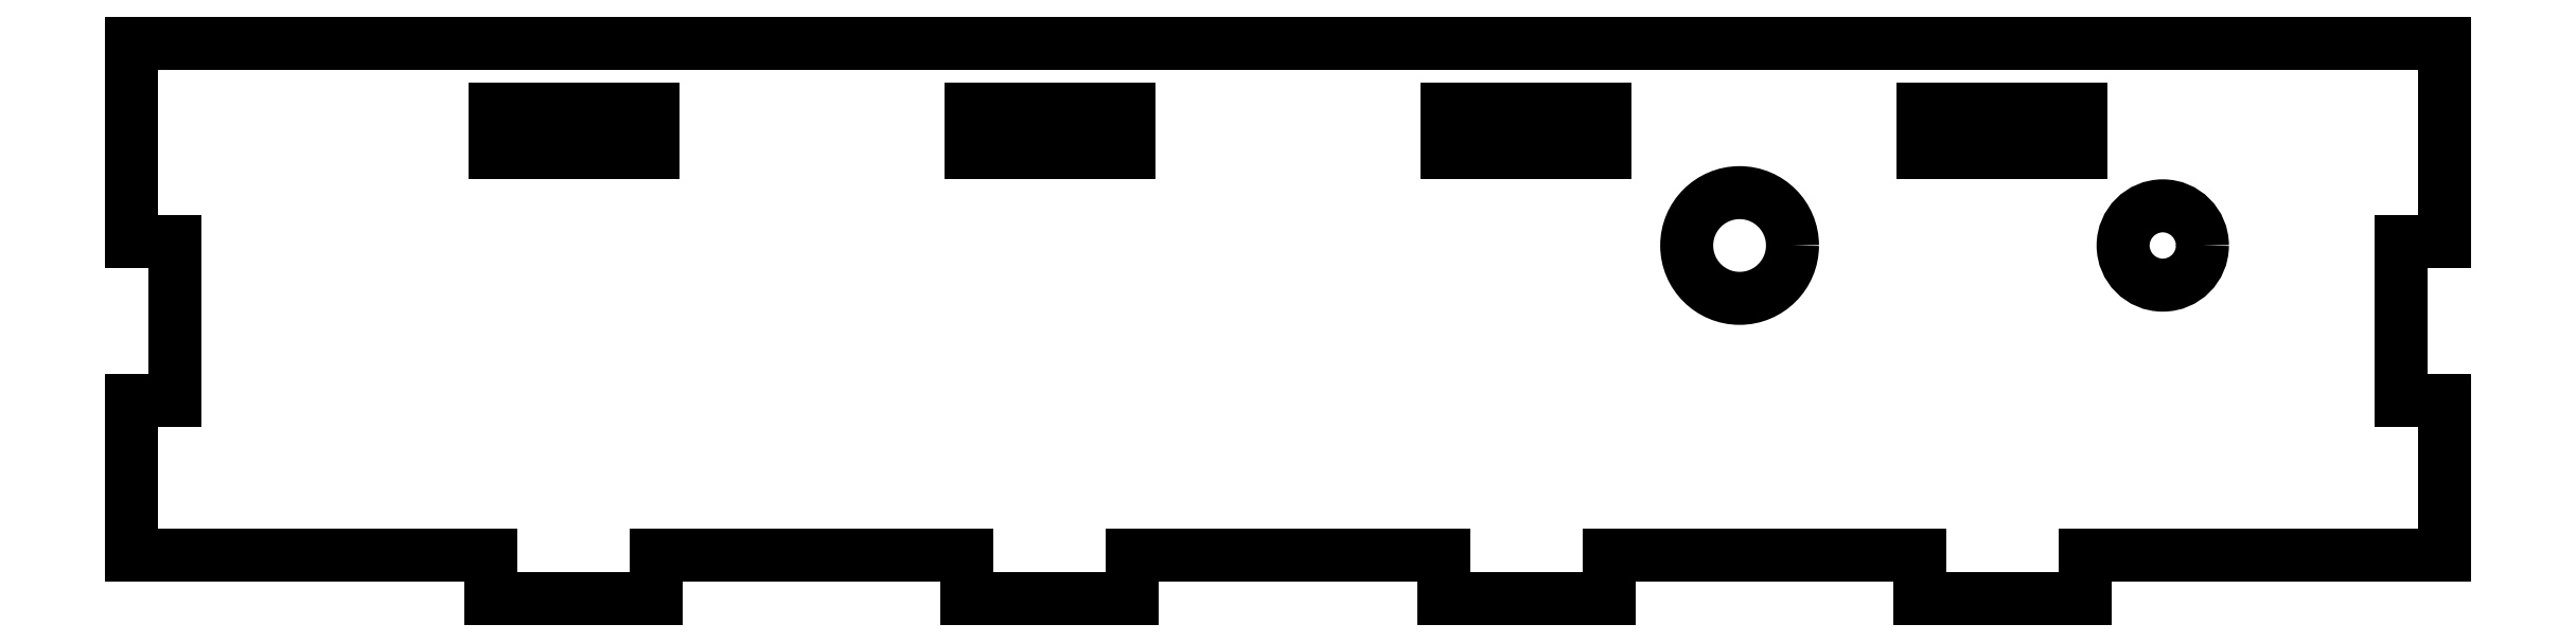
<metadata>
{"format":"dxf","ext":"dxf","renderer":"ezdxf+matplotlib","layout":"modelspace","background":"white","min_lineweight":24,"dpi":150}
</metadata>
<code>
0
SECTION
2
ENTITIES
0
LINE
8
Shape2DView002
10
0
20
-6.6
30
0
11
174.9
21
-6.6
31
0
0
LINE
8
Shape2DView002
10
0
20
-21.6
30
0
11
0
21
-6.6
31
0
0
LINE
8
Shape2DView002
10
174.9
20
-6.6
30
0
11
174.9
21
-21.6
31
0
0
LINE
8
Shape2DView002
10
0
20
-45.3
30
0
11
27.2
21
-45.3
31
0
0
LINE
8
Shape2DView002
10
27.2
20
-45.3
30
0
11
27.2
21
-48.6
31
0
0
LINE
8
Shape2DView002
10
39.7
20
-48.6
30
0
11
27.2
21
-48.6
31
0
0
LINE
8
Shape2DView002
10
39.7
20
-45.3
30
0
11
39.7
21
-48.6
31
0
0
LINE
8
Shape2DView002
10
63.2
20
-45.3
30
0
11
39.7
21
-45.3
31
0
0
LINE
8
Shape2DView002
10
63.2
20
-48.6
30
0
11
63.2
21
-45.3
31
0
0
LINE
8
Shape2DView002
10
75.7
20
-48.6
30
0
11
63.2
21
-48.6
31
0
0
LINE
8
Shape2DView002
10
75.7
20
-48.6
30
0
11
75.7
21
-45.3
31
0
0
LINE
8
Shape2DView002
10
75.7
20
-45.3
30
0
11
99.2
21
-45.3
31
0
0
LINE
8
Shape2DView002
10
99.2
20
-45.3
30
0
11
99.2
21
-48.6
31
0
0
LINE
8
Shape2DView002
10
111.7
20
-48.6
30
0
11
99.2
21
-48.6
31
0
0
LINE
8
Shape2DView002
10
111.7
20
-48.6
30
0
11
111.7
21
-45.3
31
0
0
LINE
8
Shape2DView002
10
111.7
20
-45.3
30
0
11
135.2
21
-45.3
31
0
0
LINE
8
Shape2DView002
10
135.2
20
-45.3
30
0
11
135.2
21
-48.6
31
0
0
LINE
8
Shape2DView002
10
147.7
20
-48.6
30
0
11
135.2
21
-48.6
31
0
0
LINE
8
Shape2DView002
10
147.7
20
-48.6
30
0
11
147.7
21
-45.3
31
0
0
LINE
8
Shape2DView002
10
147.7
20
-45.3
30
0
11
174.9
21
-45.3
31
0
0
LINE
8
Shape2DView002
10
174.9
20
-33.6
30
0
11
174.9
21
-45.3
31
0
0
LINE
8
Shape2DView002
10
171.6
20
-33.6
30
0
11
174.9
21
-33.6
31
0
0
LINE
8
Shape2DView002
10
171.6
20
-21.6
30
0
11
171.6
21
-33.6
31
0
0
LINE
8
Shape2DView002
10
174.9
20
-21.6
30
0
11
171.6
21
-21.6
31
0
0
LINE
8
Shape2DView002
10
3.3
20
-21.6
30
0
11
0
21
-21.6
31
0
0
LINE
8
Shape2DView002
10
3.3
20
-33.6
30
0
11
3.3
21
-21.6
31
0
0
LINE
8
Shape2DView002
10
0
20
-33.6
30
0
11
3.3
21
-33.6
31
0
0
LINE
8
Shape2DView002
10
0
20
-45.3
30
0
11
0
21
-33.6
31
0
0
CIRCLE
8
Shape2DView002
10
153.6
20
-21.9
40
3
0
CIRCLE
8
Shape2DView002
10
121.6
20
-21.9
40
4
0
LINE
8
Shape2DView002
10
147.4
20
-14.9
30
0
11
147.4
21
-11.6
31
0
0
LINE
8
Shape2DView002
10
135.4
20
-14.9
30
0
11
147.4
21
-14.9
31
0
0
LINE
8
Shape2DView002
10
147.4
20
-11.6
30
0
11
135.4
21
-11.6
31
0
0
LINE
8
Shape2DView002
10
135.4
20
-11.6
30
0
11
135.4
21
-14.9
31
0
0
LINE
8
Shape2DView002
10
111.5
20
-14.9
30
0
11
111.5
21
-11.6
31
0
0
LINE
8
Shape2DView002
10
99.45
20
-14.9
30
0
11
111.5
21
-14.9
31
0
0
LINE
8
Shape2DView002
10
111.5
20
-11.6
30
0
11
99.45
21
-11.6
31
0
0
LINE
8
Shape2DView002
10
99.45
20
-11.6
30
0
11
99.45
21
-14.9
31
0
0
LINE
8
Shape2DView002
10
75.45
20
-14.9
30
0
11
75.45
21
-11.6
31
0
0
LINE
8
Shape2DView002
10
63.45
20
-14.9
30
0
11
75.45
21
-14.9
31
0
0
LINE
8
Shape2DView002
10
75.45
20
-11.6
30
0
11
63.45
21
-11.6
31
0
0
LINE
8
Shape2DView002
10
63.45
20
-11.6
30
0
11
63.45
21
-14.9
31
0
0
LINE
8
Shape2DView002
10
39.45
20
-14.9
30
0
11
39.45
21
-11.6
31
0
0
LINE
8
Shape2DView002
10
27.45
20
-14.9
30
0
11
39.45
21
-14.9
31
0
0
LINE
8
Shape2DView002
10
39.45
20
-11.6
30
0
11
27.45
21
-11.6
31
0
0
LINE
8
Shape2DView002
10
27.45
20
-11.6
30
0
11
27.45
21
-14.9
31
0
0
ENDSEC
0
EOF

</code>
